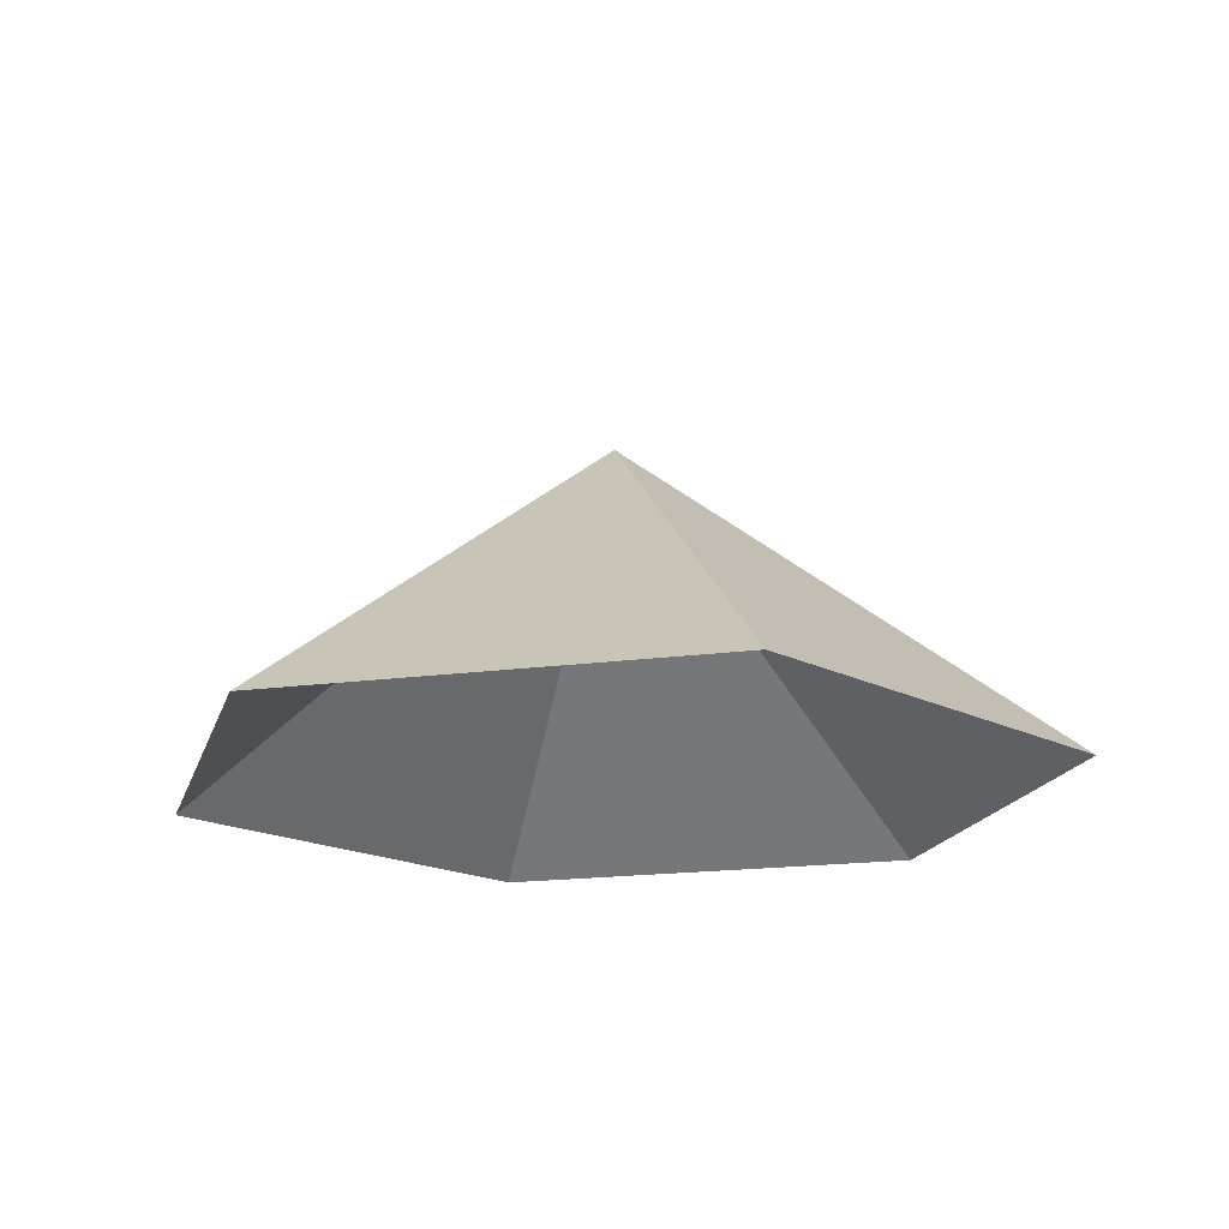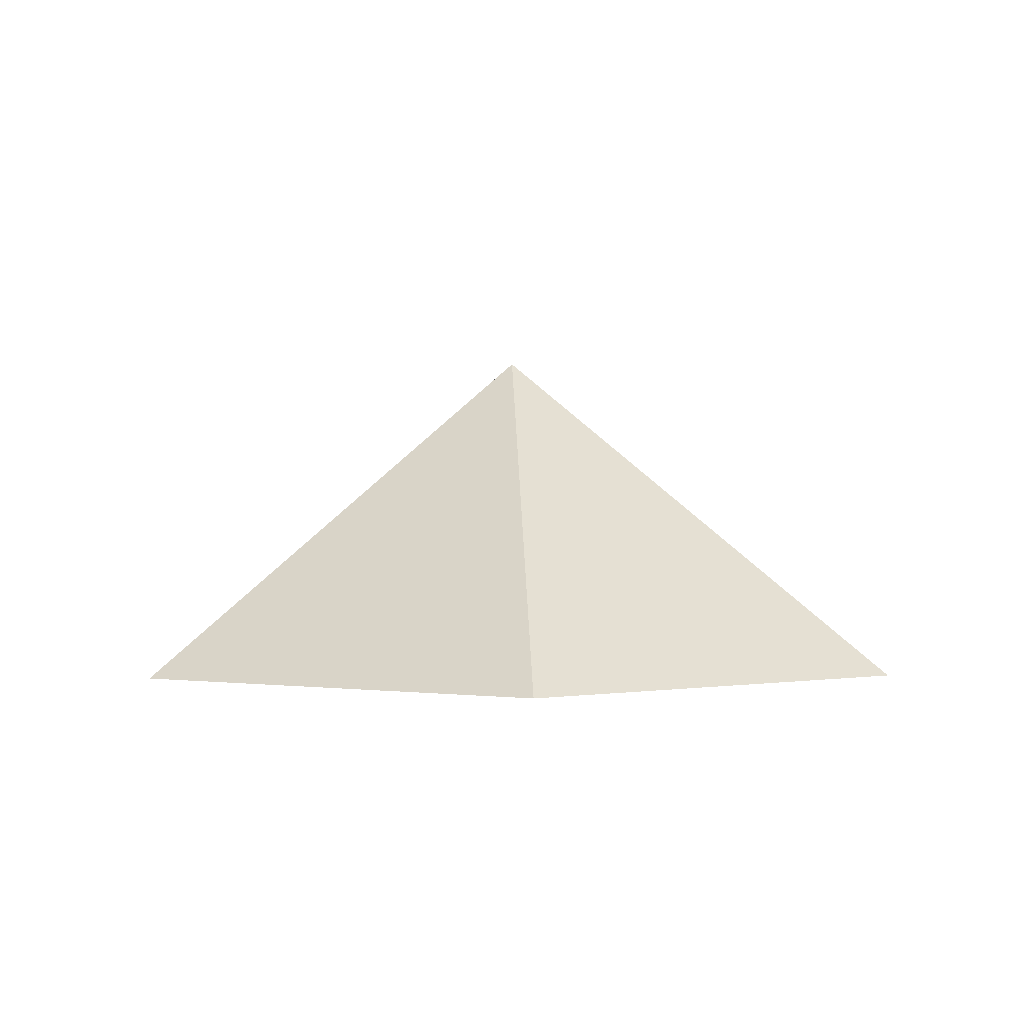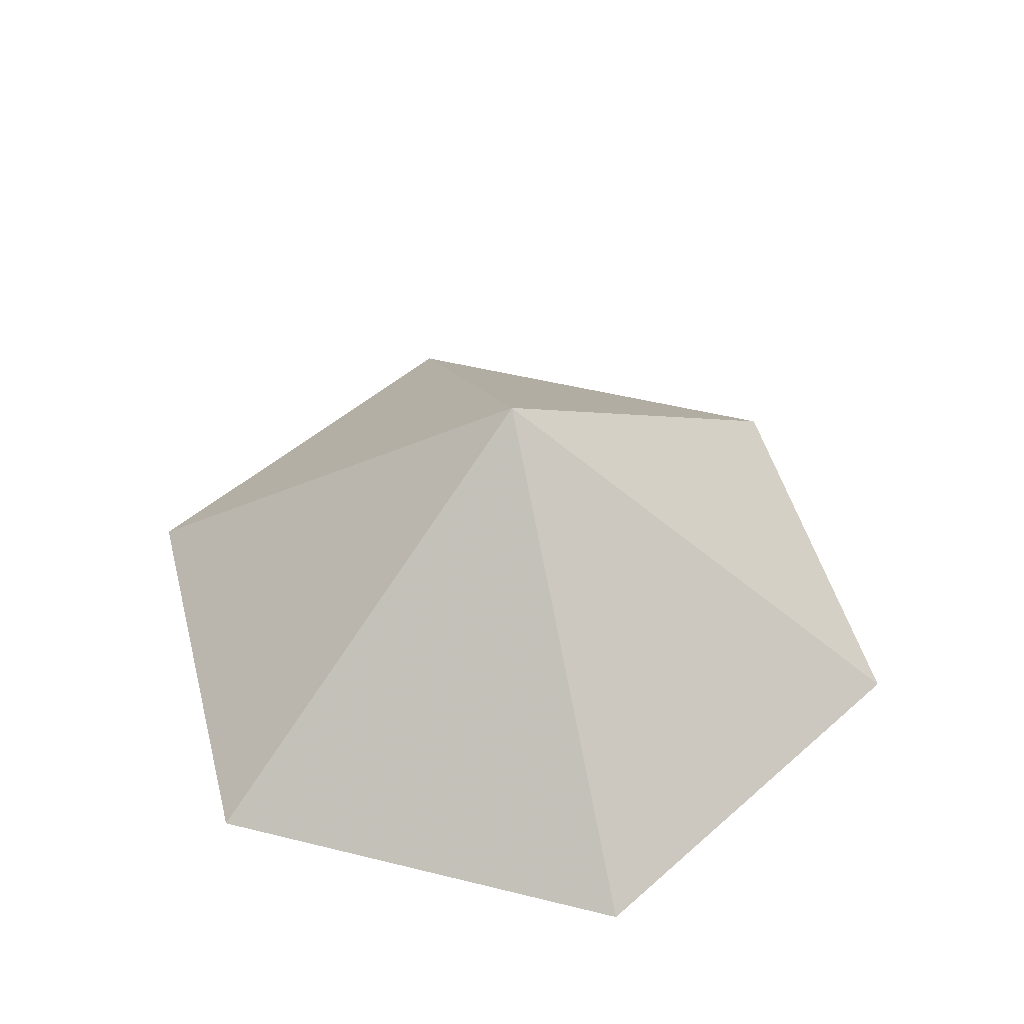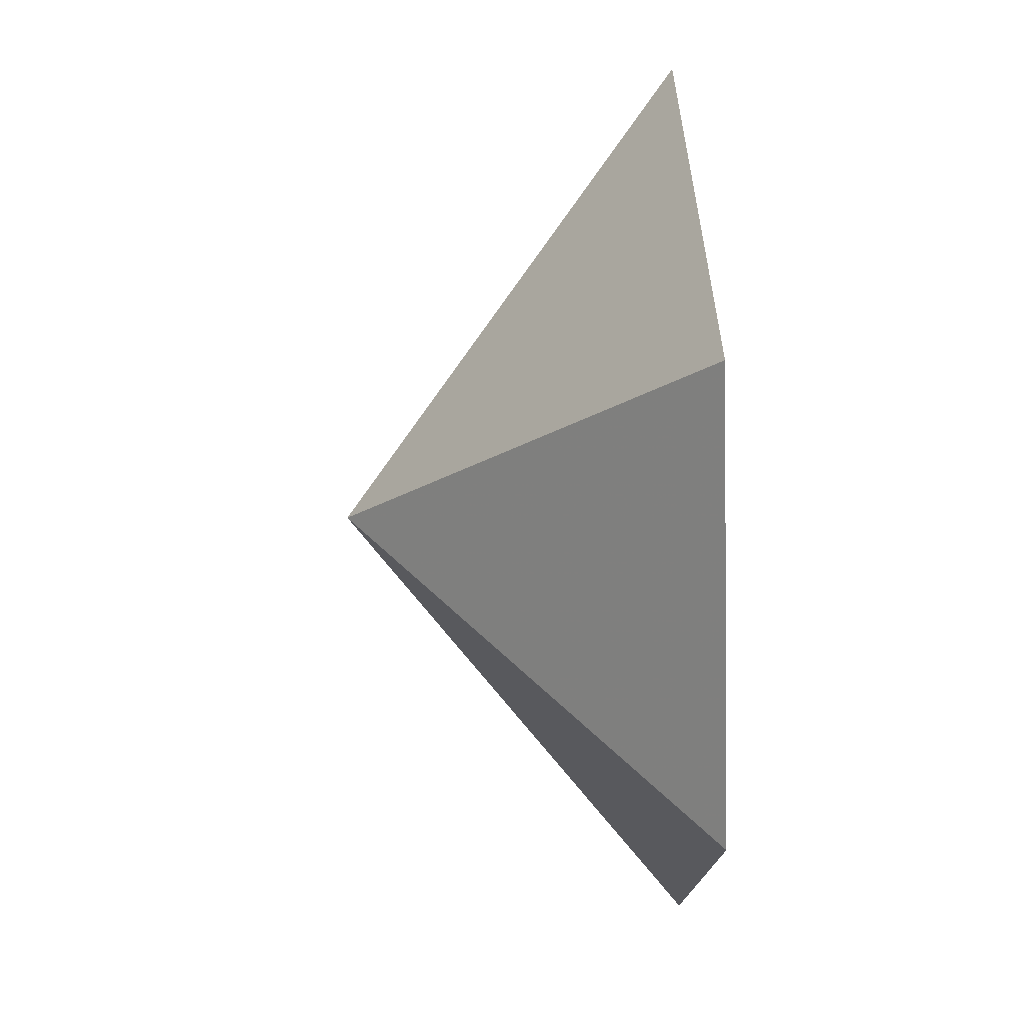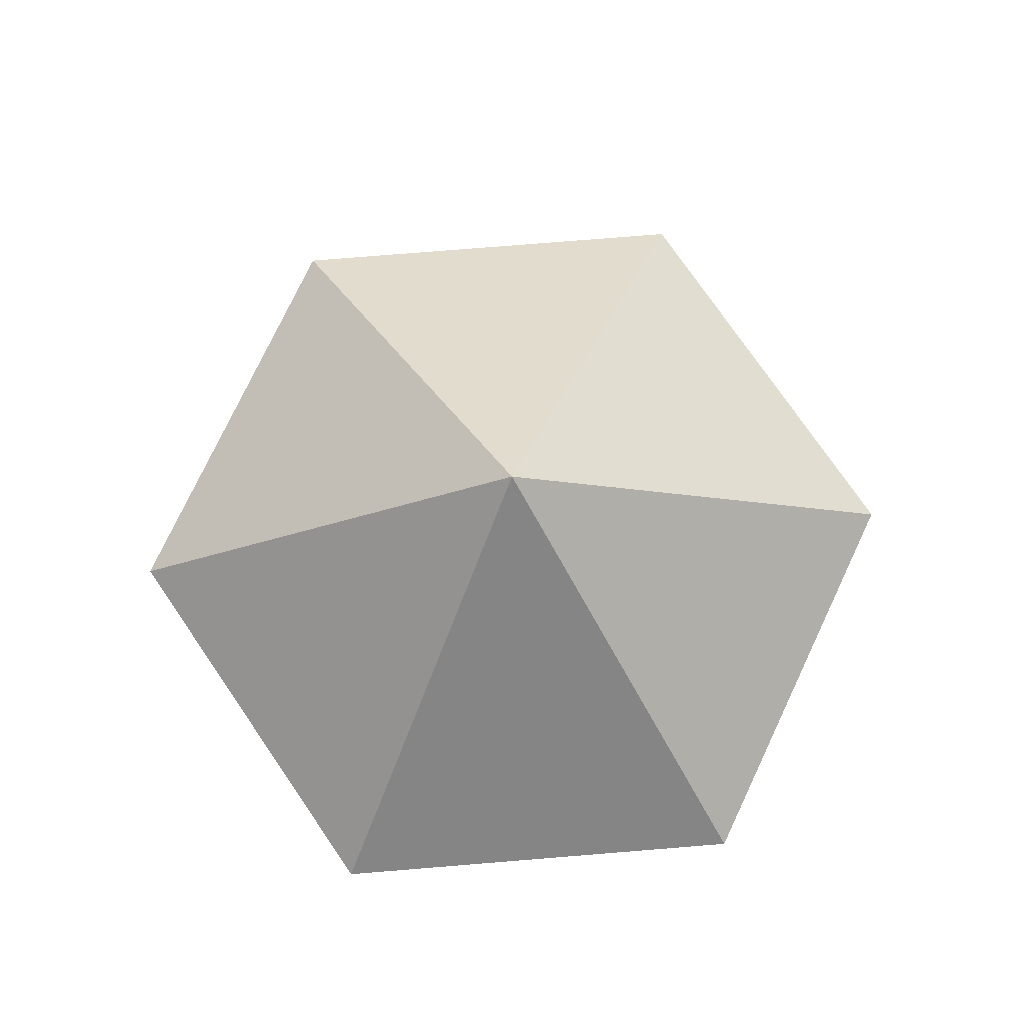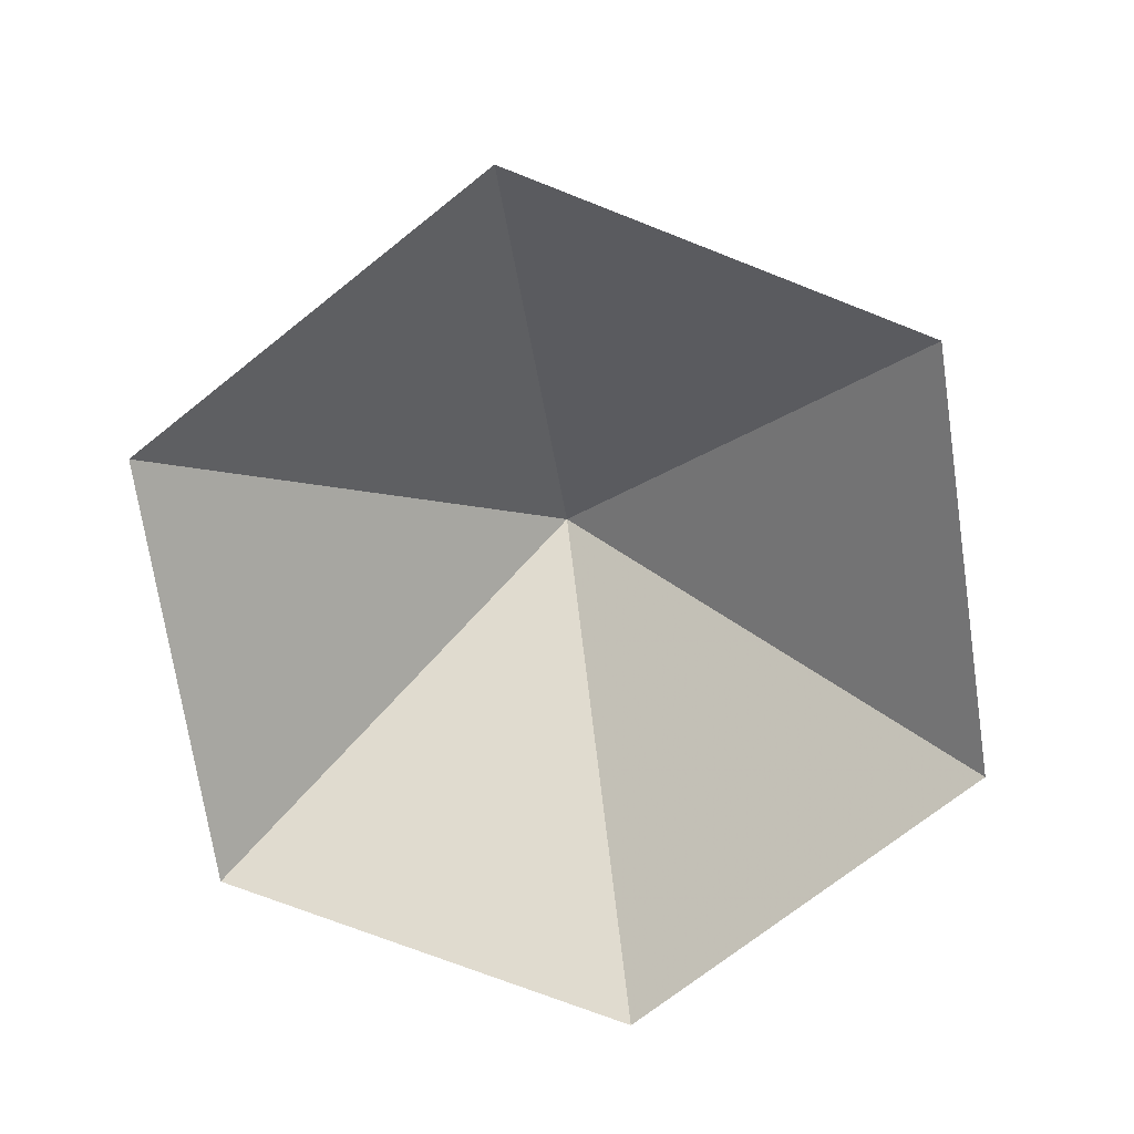
<metadata>
{"format":"obj","ext":"obj","renderer":"f3d","projection":"perspective","resolution":1024,"background":"white","views":[{"elev":-18.2,"azim":-165.2,"up":"+Z"},{"elev":0.6,"azim":-32.6,"up":"+Z"},{"elev":48.1,"azim":135.5,"up":"+Z"},{"elev":44.0,"azim":87.1,"up":"+Y"},{"elev":77.1,"azim":55.4,"up":"+Z"},{"elev":-71.8,"azim":-21.5,"up":"+Z"}]}
</metadata>
<code>
v 0 0 0
v 4.153 0 0
v 6.229 3.597 0
v 4.153 7.193 0
v 0 7.193 0
v -2.076 3.597 0
v 2.076 3.597 3.166
f 1 2 7
f 2 3 7
f 3 4 7
f 4 5 7
f 5 6 7
f 6 1 7

</code>
